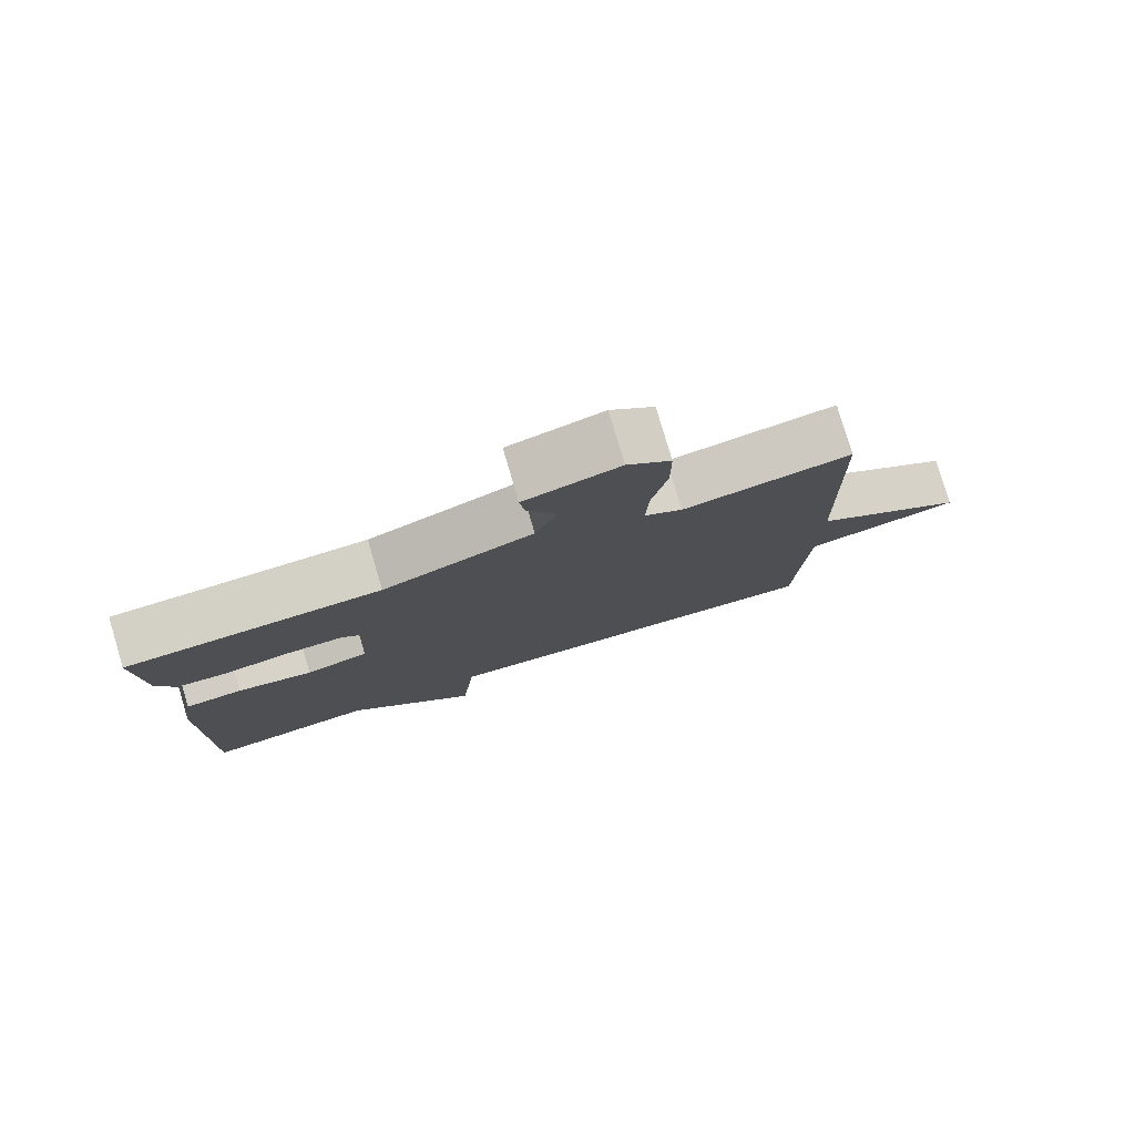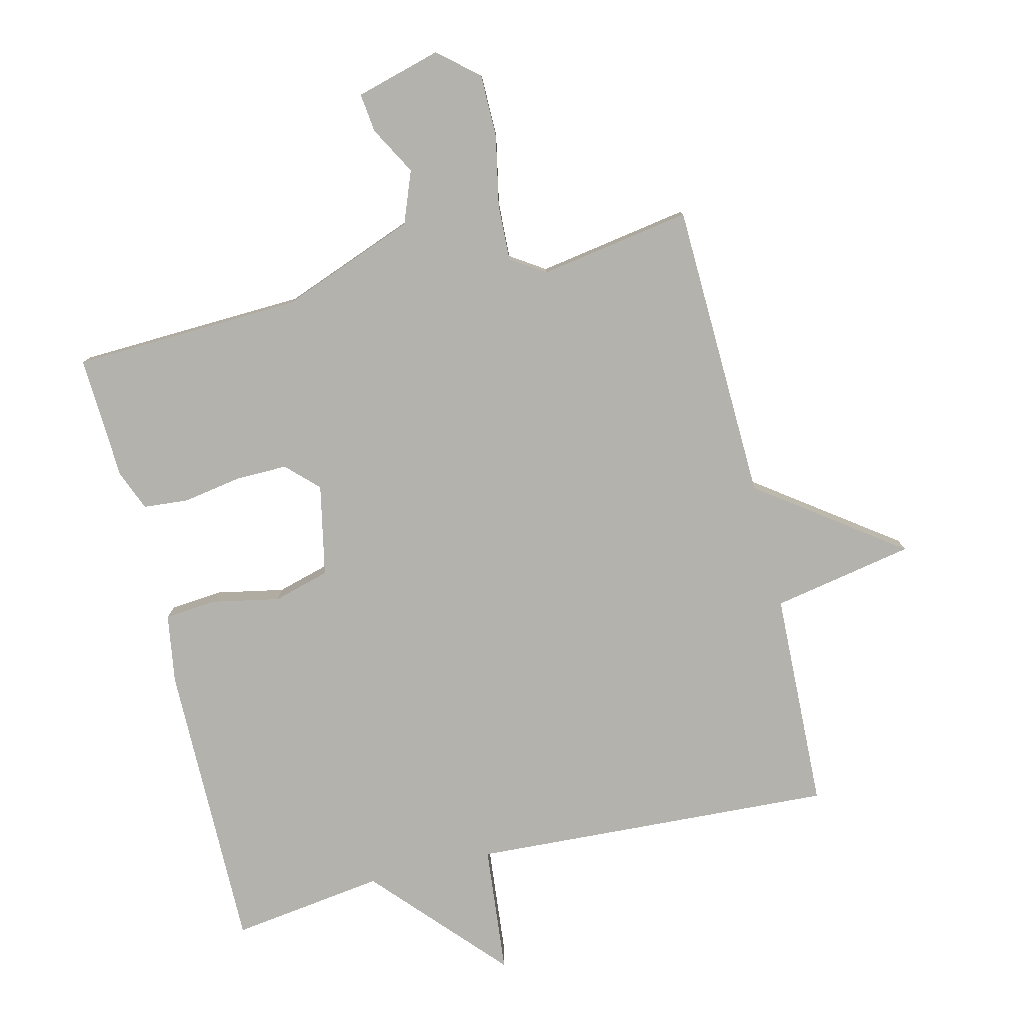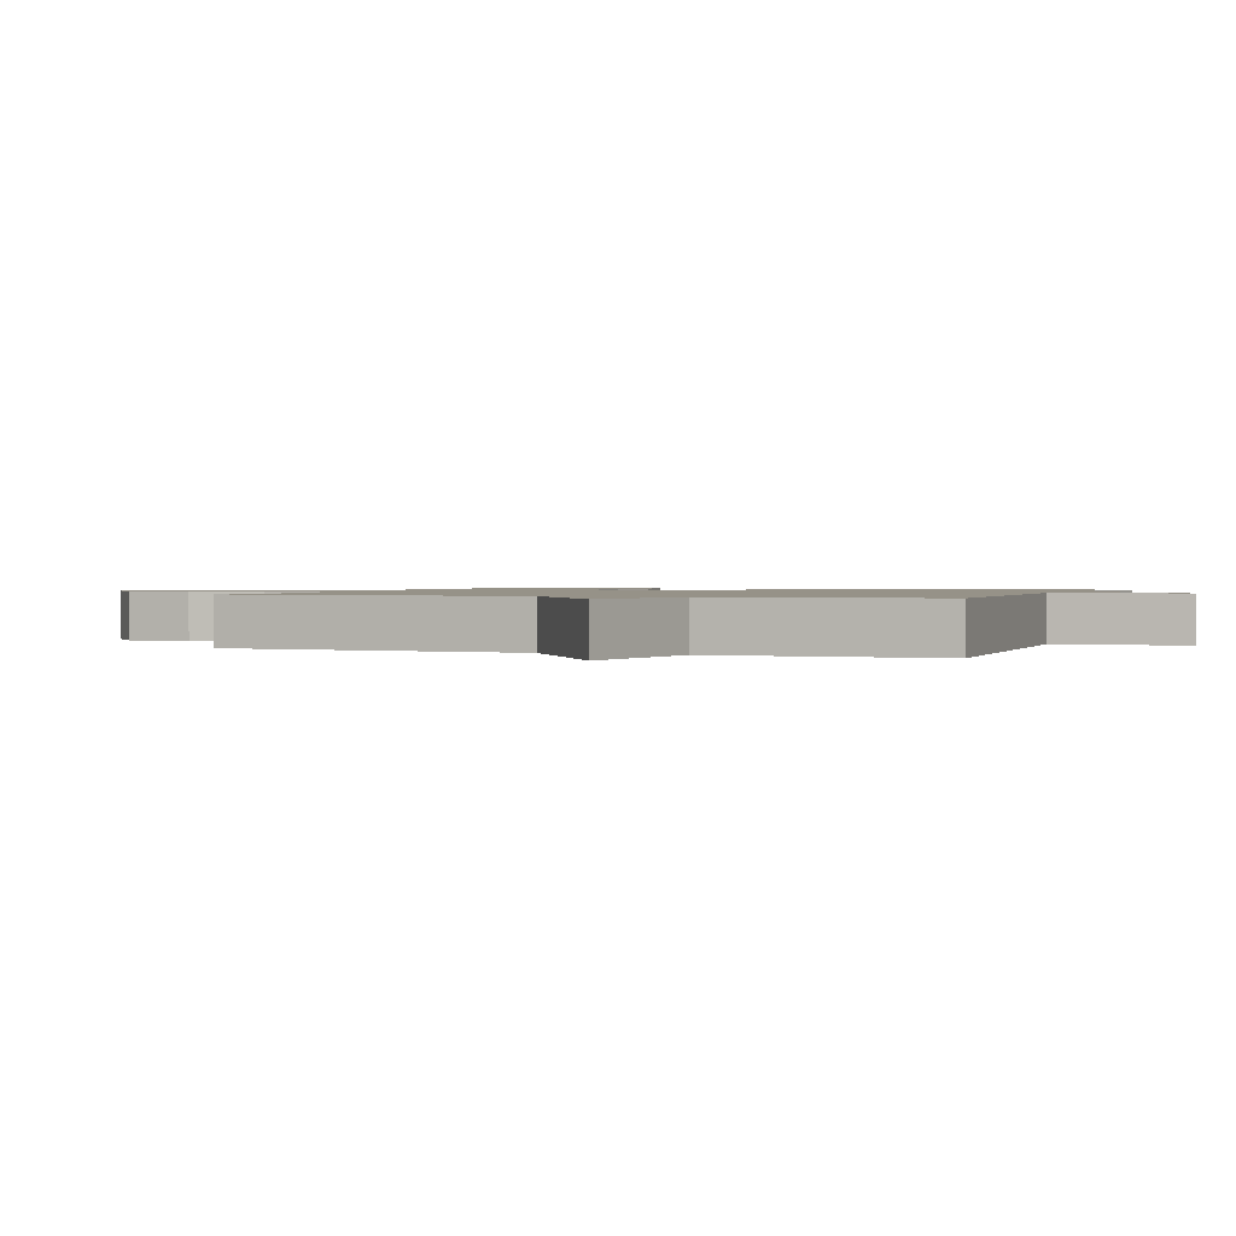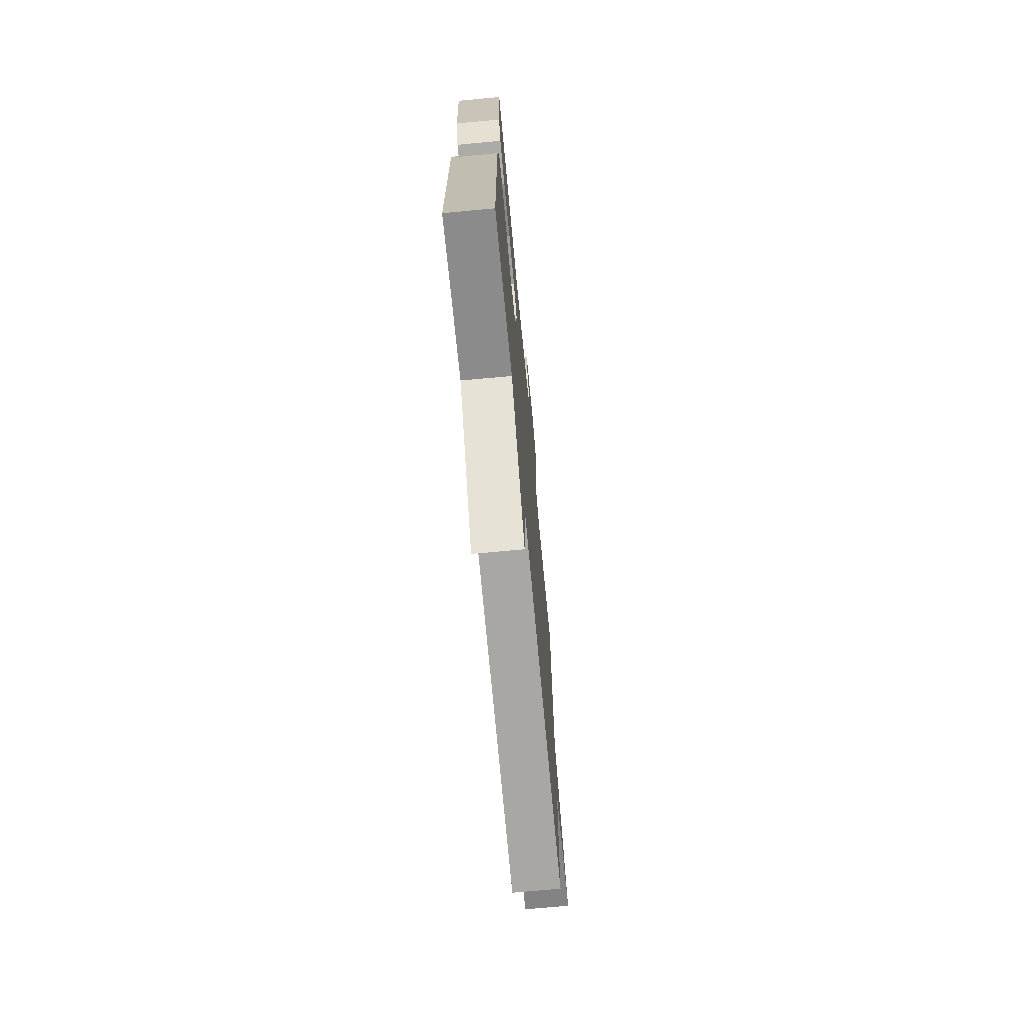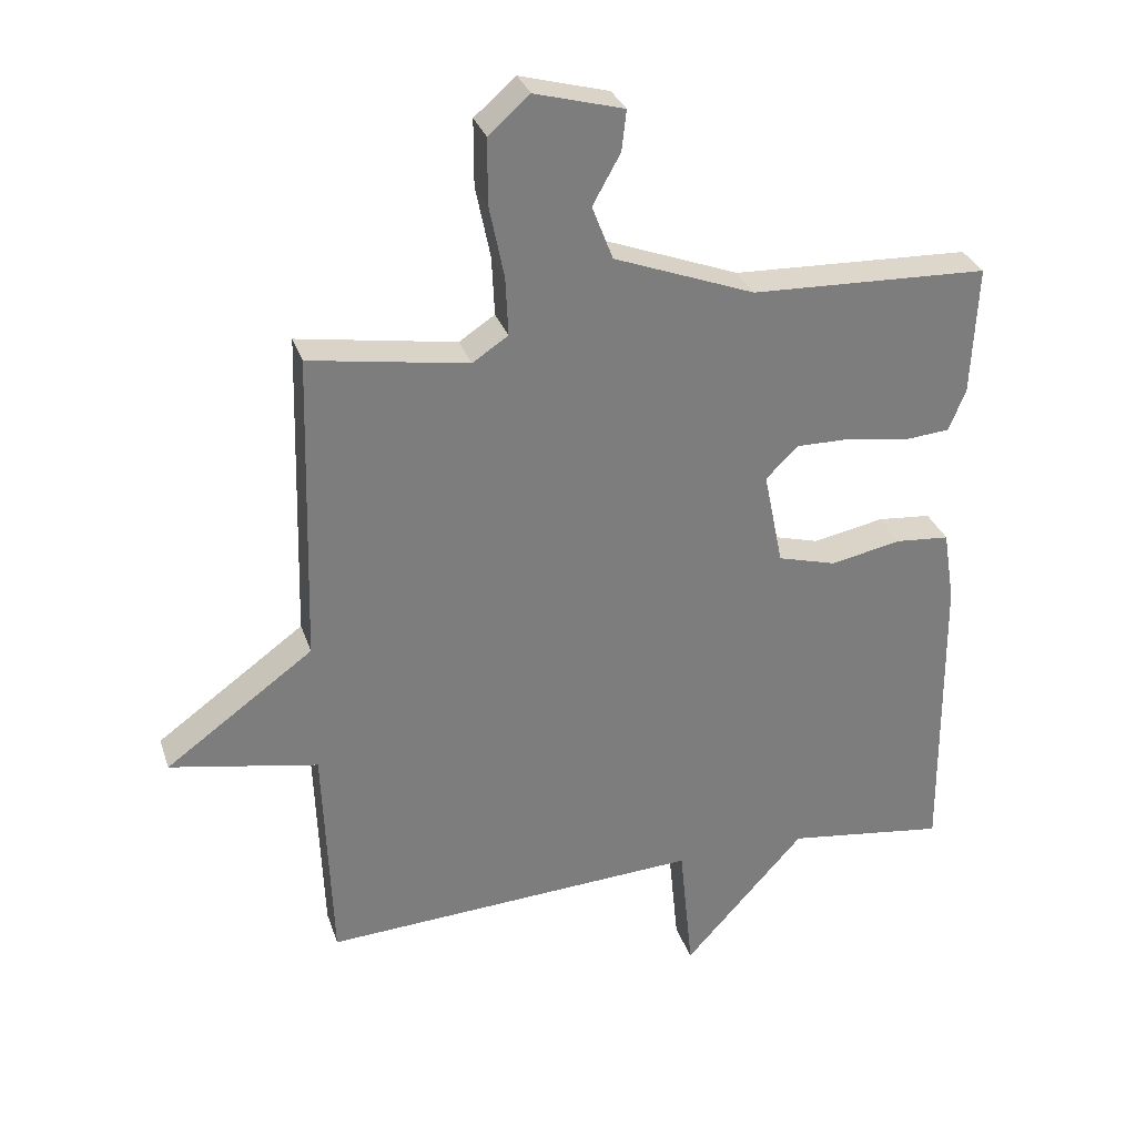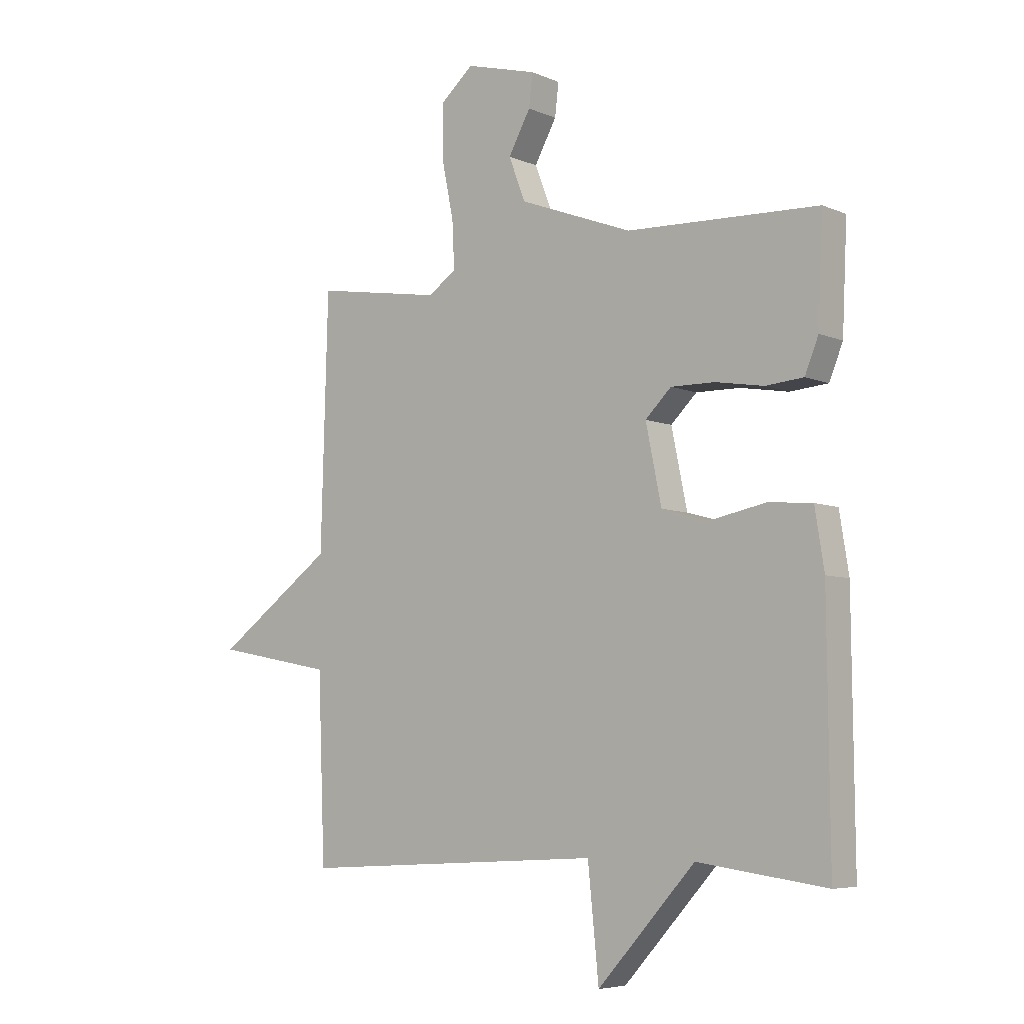
<metadata>
{"format":"obj","ext":"obj","renderer":"f3d","projection":"perspective","resolution":1024,"background":"white","views":[{"elev":79.5,"azim":-16.6,"up":"+Z"},{"elev":-79.4,"azim":13.8,"up":"+Y"},{"elev":1.2,"azim":111.6,"up":"+Y"},{"elev":-71.5,"azim":-84.7,"up":"+Z"},{"elev":30.9,"azim":163.0,"up":"+Z"},{"elev":-6.1,"azim":-141.3,"up":"+Z"}]}
</metadata>
<code>
v 0.5 0.07 -0.5
v -0.063 0.07 -0.468
v -0.083 0.07 -0.667
v -0.263 0.07 -0.468
v -0.5 0.07 -0.5
v -0.496 0.07 -0.049
v -0.479 0.07 0.058
v -0.399 0.07 0.065
v -0.294 0.07 0.044
v -0.207 0.07 0.068
v -0.178 0.07 0.209
v -0.226 0.07 0.256
v -0.307 0.07 0.255
v -0.396 0.07 0.24
v -0.466 0.07 0.246
v -0.491 0.07 0.308
v -0.5 0.07 0.5
v -0.147 0.07 0.513
v 0.062 0.07 0.592
v 0.093 0.07 0.672
v 0.052 0.07 0.746
v 0.045 0.07 0.806
v 0.177 0.07 0.842
v 0.238 0.07 0.789
v 0.238 0.07 0.692
v 0.216 0.07 0.584
v 0.212 0.07 0.497
v 0.265 0.07 0.462
v 0.5 0.07 0.5
v 0.513 0.07 0.038
v 0.732 0.07 -0.121
v 0.513 0.07 -0.162
v 0.5 0 -0.5
v -0.063 0 -0.468
v -0.083 0 -0.667
v -0.263 0 -0.468
v -0.5 0 -0.5
v -0.496 0 -0.049
v -0.479 0 0.058
v -0.399 0 0.065
v -0.294 0 0.044
v -0.207 0 0.068
v -0.178 0 0.209
v -0.226 0 0.256
v -0.307 0 0.255
v -0.396 0 0.24
v -0.466 0 0.246
v -0.491 0 0.308
v -0.5 0 0.5
v -0.147 0 0.513
v 0.062 0 0.592
v 0.093 0 0.672
v 0.052 0 0.746
v 0.045 0 0.806
v 0.177 0 0.842
v 0.238 0 0.789
v 0.238 0 0.692
v 0.216 0 0.584
v 0.212 0 0.497
v 0.265 0 0.462
v 0.5 0 0.5
v 0.513 0 0.038
v 0.732 0 -0.121
v 0.513 0 -0.162
f 30 31 32
f 32 1 2
f 30 32 2
f 29 30 2
f 28 29 2
f 27 28 2
f 26 27 2
f 24 25 26
f 23 24 26
f 22 23 26
f 21 22 26
f 20 21 26
f 19 20 26 2
f 18 19 2
f 16 17 18
f 15 16 18
f 14 15 18
f 13 14 18
f 12 13 18
f 11 12 18
f 11 18 2 3
f 10 11 3 4
f 4 5 6
f 10 4 6
f 9 10 6
f 6 7 8 9
f 64 63 62
f 34 33 64
f 34 64 62
f 34 62 61
f 34 61 60
f 34 60 59
f 34 59 58
f 58 57 56
f 58 56 55
f 58 55 54
f 58 54 53
f 58 53 52
f 34 58 52 51
f 34 51 50
f 50 49 48
f 50 48 47
f 50 47 46
f 50 46 45
f 50 45 44
f 50 44 43
f 35 34 50 43
f 36 35 43 42
f 38 37 36
f 38 36 42
f 38 42 41
f 41 40 39 38
f 1 33 34 2
f 2 34 35 3
f 3 35 36 4
f 4 36 37 5
f 5 37 38 6
f 6 38 39 7
f 7 39 40 8
f 8 40 41 9
f 9 41 42 10
f 10 42 43 11
f 11 43 44 12
f 12 44 45 13
f 13 45 46 14
f 14 46 47 15
f 15 47 48 16
f 16 48 49 17
f 17 49 50 18
f 18 50 51 19
f 19 51 52 20
f 20 52 53 21
f 21 53 54 22
f 22 54 55 23
f 23 55 56 24
f 24 56 57 25
f 25 57 58 26
f 26 58 59 27
f 27 59 60 28
f 28 60 61 29
f 29 61 62 30
f 30 62 63 31
f 31 63 64 32
f 32 64 33 1

</code>
